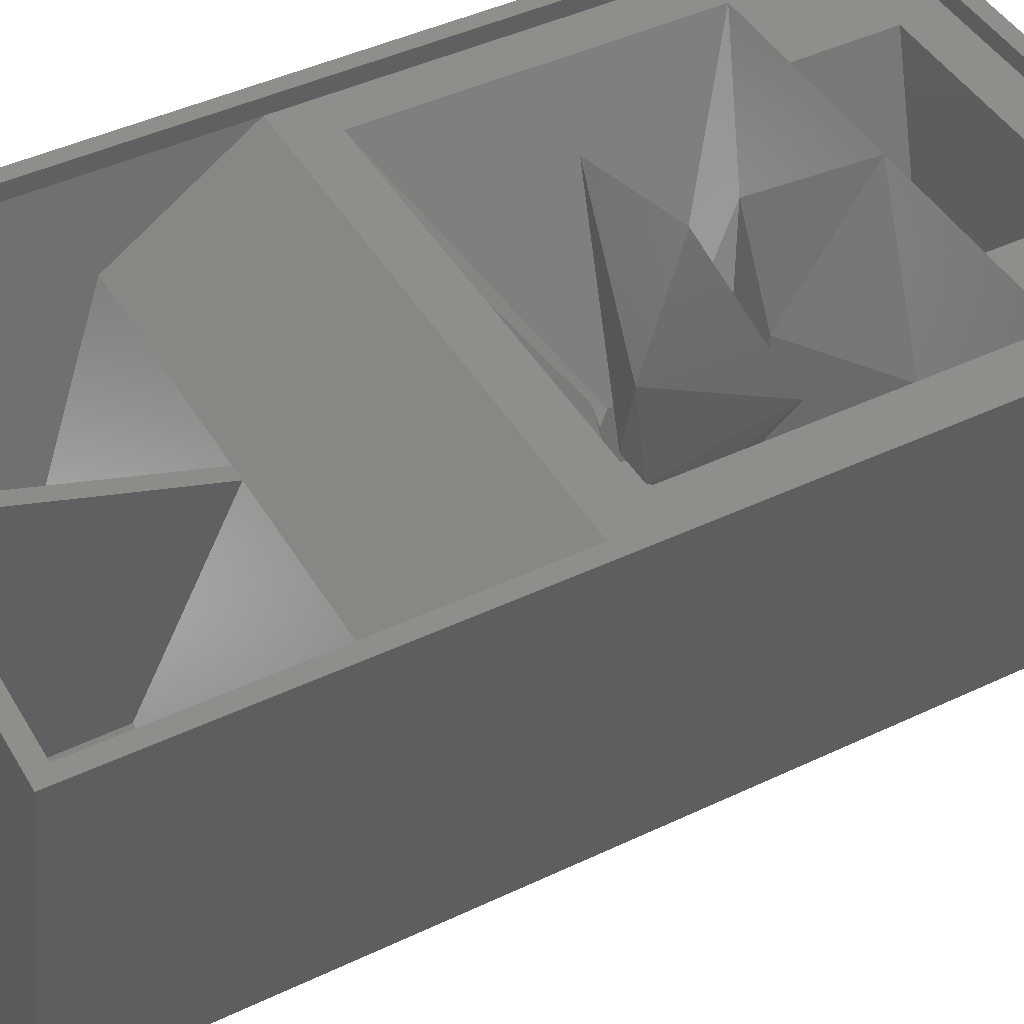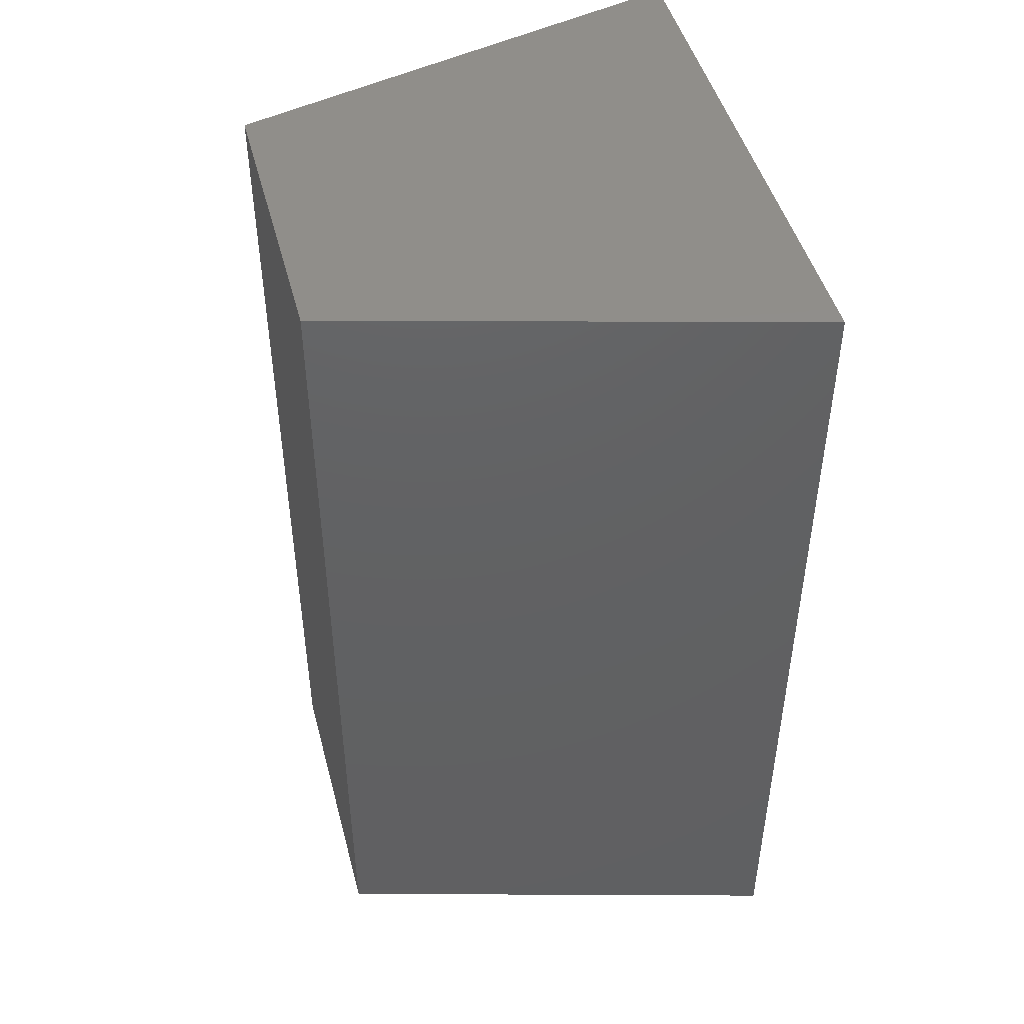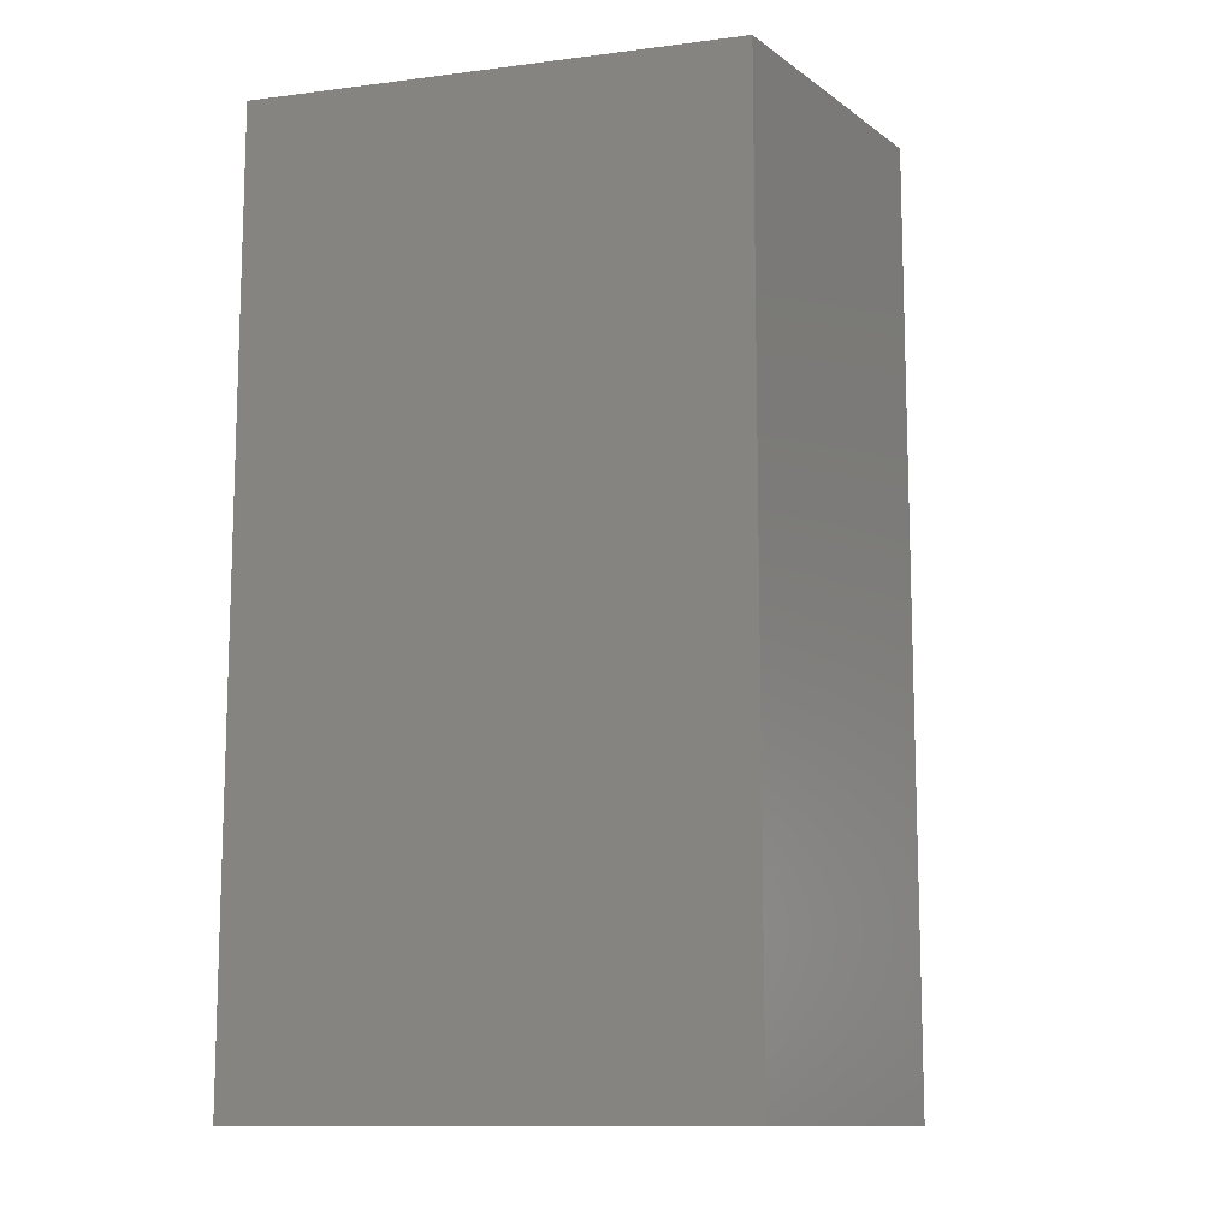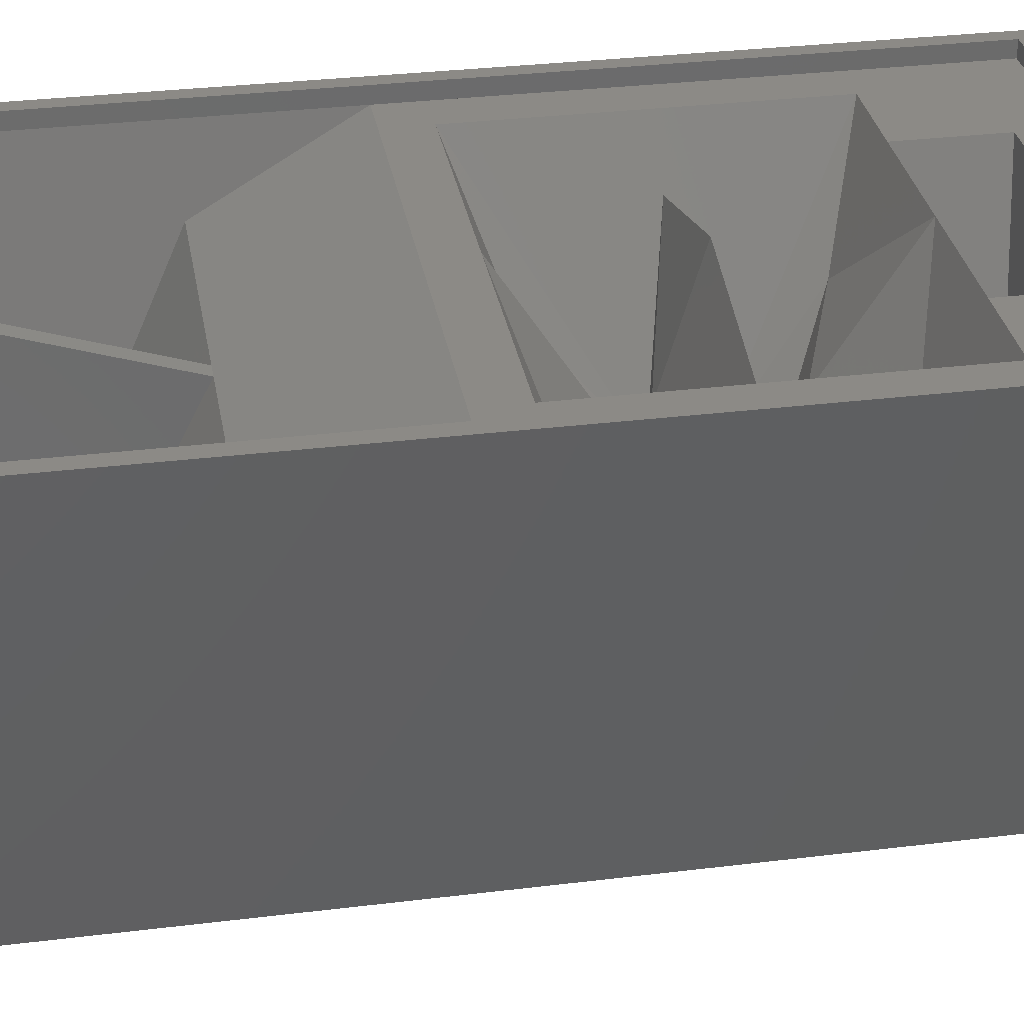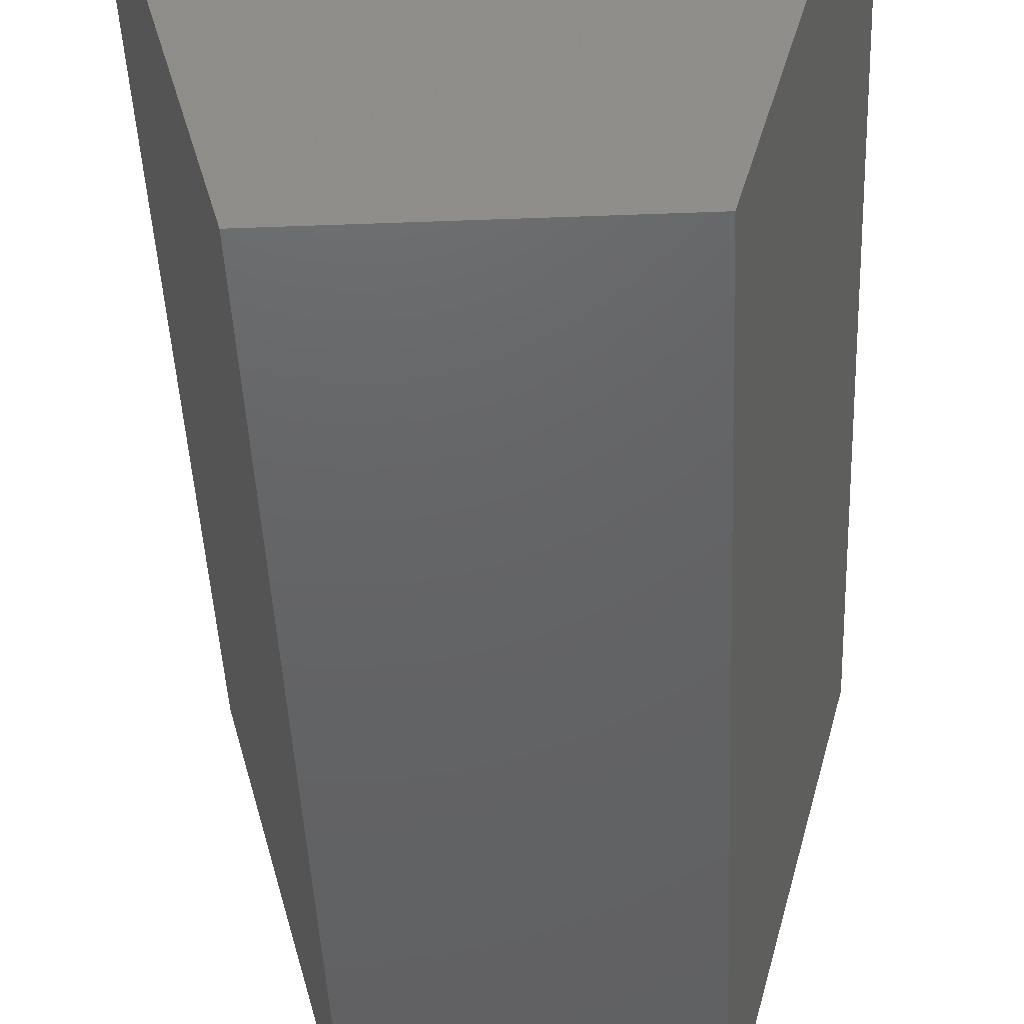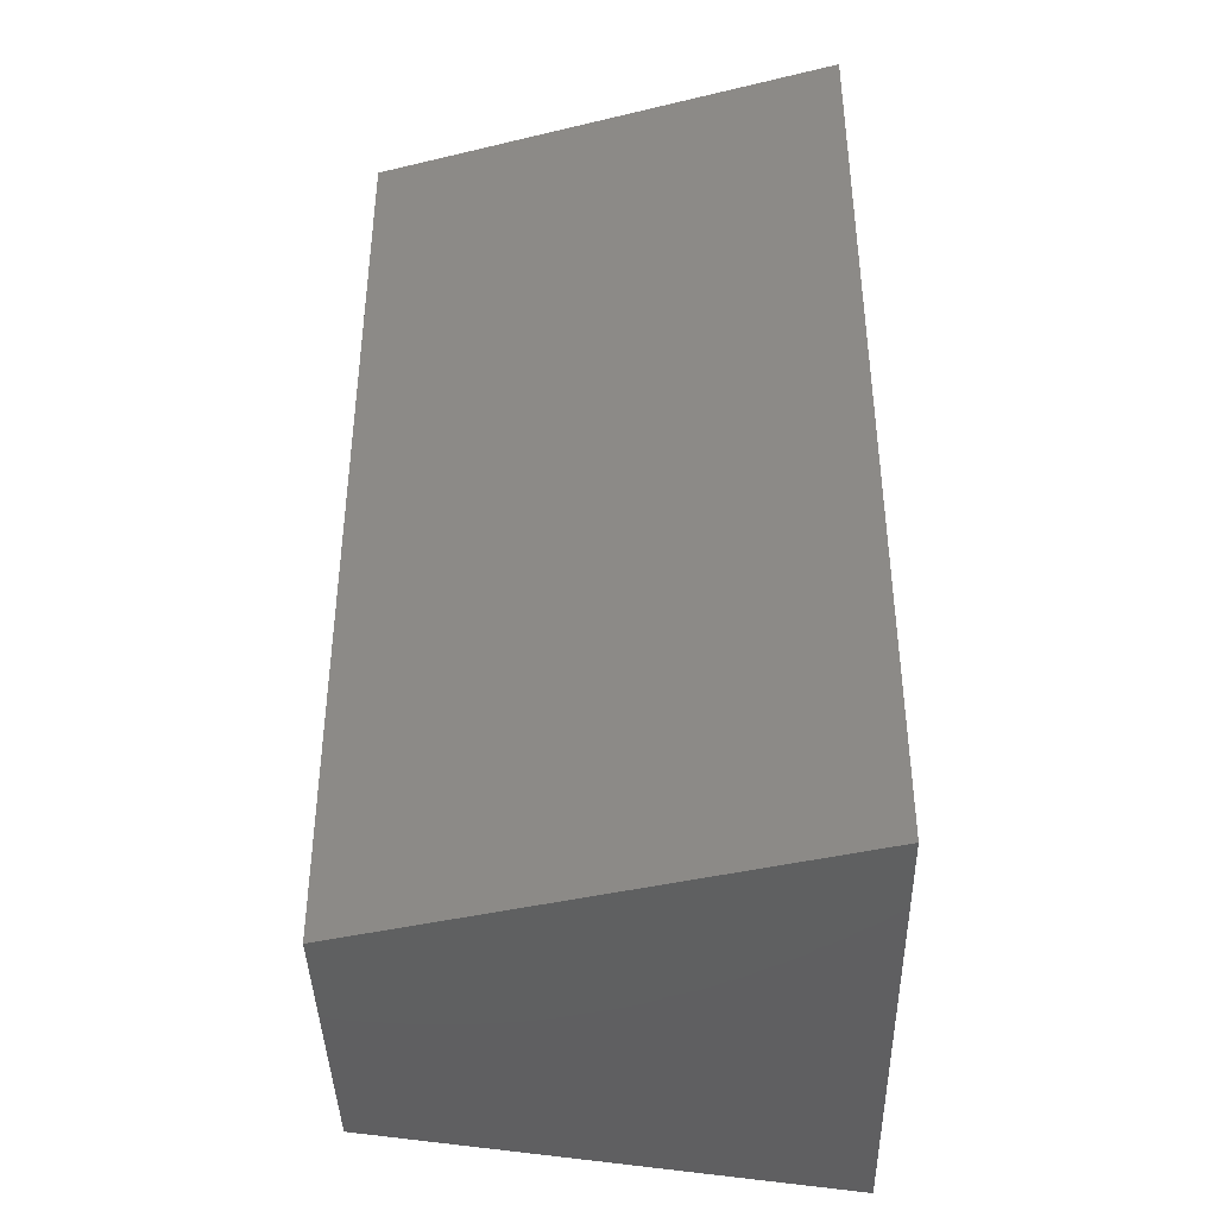
<metadata>
{"format":"stl","ext":"stl","renderer":"f3d","projection":"perspective","resolution":1024,"background":"white","views":[{"elev":44.7,"azim":-118.9,"up":"+Y"},{"elev":46.9,"azim":75.3,"up":"+Z"},{"elev":-11.8,"azim":-58.1,"up":"+Z"},{"elev":32.0,"azim":-99.8,"up":"+Y"},{"elev":-45.5,"azim":-177.5,"up":"+Y"},{"elev":-40.7,"azim":91.3,"up":"+Z"}]}
</metadata>
<code>
# stl→obj: 141 verts, 263 faces
v 0.2025 0.5 9.112e-18
v 0.1875 0.2507 1.066e-16
v 0.1875 0.5 8.095e-18
v 0.2025 0.2507 1.07e-16
v 0.43 0.5 0.35
v -0.03706 0.489 0.3601
v -0.04 0.5 0.35
v 0.4271 0.489 0.3601
v 0.0268 0.2507 1.034e-16
v -0.04 0.5 1.128e-17
v 0.02633 0.2524 0.124
v 0.3617 0.2453 0.139
v 0.3637 0.2524 0.124
v 0.02825 0.2453 0.139
v 0.1875 0.2526 0.1241
v 0.2025 0.2526 0.1241
v 0.06587 0.1049 0.1677
v 0.3632 0.2507 1.102e-16
v 0.3241 0.1049 0.1677
v 0.06587 0.1049 0.82
v 0.43 0.5 0.82
v -0.04 0.5 0.82
v 0.3241 0.1049 0.82
v 0.08 0.5 0.78
v 0.08515 0.185 0.78
v 0 0.5 0.78
v 0.31 0.5 0.78
v 0.3056 0.185 0.78
v 0.39 0.5 0.78
v 0.07376 0.3215 0.2768
v 0.05977 0.2921 0.2934
v -0.01787 0.4174 0.2229
v 0.09601 0.3468 0.2626
v 0.125 0.3662 0.2517
v 0.1588 0.3784 0.2449
v 0.4079 0.4174 0.2229
v 0.2312 0.3784 0.2449
v 0.195 0.3825 0.2425
v 0.335 0.2605 0.3111
v 0.3302 0.2921 0.2934
v 0.07376 0.1995 0.3454
v 0.06587 0.1049 0.3986
v 0.05977 0.2289 0.3289
v 0.09601 0.1742 0.3597
v 0.125 0.1548 0.3706
v 0.1588 0.1426 0.3774
v 0.3241 0.1049 0.3986
v 0.195 0.1384 0.3797
v 0.2312 0.1426 0.3774
v 0.265 0.1548 0.3706
v 0.294 0.1742 0.3597
v 0.3162 0.1995 0.3454
v 0.3302 0.2289 0.3289
v 0.43 0.5 1.128e-17
v -0.02121 0.4299 0.215
v 0.1875 0.4299 0.215
v 0.2025 0.4299 0.215
v 0.4112 0.4299 0.215
v 0.3162 0.3215 0.2768
v 0.294 0.3468 0.2626
v 0.265 0.3662 0.2517
v 0.055 0.2605 0.3111
v 0.3056 0.185 0.39
v 0.08515 0.185 0.39
v -0.055 0.515 -0.015
v -0.04 0.515 -5.64e-18
v 0.445 0.515 -0.015
v -0.055 0.515 0.835
v -0.04 0.515 0.82
v 0.43 0.515 0.82
v 0.43 0.515 -5.64e-18
v 0.445 0.515 0.835
v 0.05891 0.08988 0.835
v 0.3311 0.08988 0.835
v 0.05891 0.08988 -0.015
v 0.3311 0.08988 -0.015
v 0.17 0.3 0.76
v 0.22 0.3 0.76
v 0.335 0.46 0.54
v 0.235 0.3 0.5266
v 0.235 0.3 0.5534
v 0.055 0.46 0.54
v 0.155 0.3 0.5534
v 0.155 0.3 0.5266
v 0.3053 0.4 0.6526
v 0.31 0.5 0.69
v 0.195 0.5 0.69
v 0.39 0.5 0.69
v 0.08475 0.4 0.6526
v 0.08 0.5 0.69
v 5.206e-18 0.5 0.69
v 0.2205 0.3 0.5953
v 0.2545 0.3 0.5613
v 0.1355 0.3 0.5613
v 0.1695 0.3 0.5953
v 0.195 0.5 0.39
v 0.08475 0.4 0.4274
v 4.512e-17 0.5 0.39
v 0.39 0.5 0.39
v 0.3053 0.4 0.4274
v 0.2545 0.3 0.5188
v 0.2205 0.3 0.4848
v 0.1355 0.3 0.5188
v 0.1695 0.3 0.4848
v 0.1951 0.375 0.576
v 0.1776 0.3 0.576
v 0.195 0.498 0.54
v 0.2124 0.3 0.576
v 0.1949 0.375 0.504
v 0.1776 0.3 0.504
v 0.2124 0.3 0.504
v 0.195 0.375 0.6103
v 0.195 0.375 0.4698
v 0.174 0.289 0.5341
v 0.2044 0.289 0.5225
v 0.1856 0.289 0.5225
v 0.216 0.289 0.5341
v 0.174 0.289 0.5459
v 0.216 0.289 0.5459
v 0.1856 0.289 0.5575
v 0.2044 0.289 0.5575
v 0.1661 0.3 0.5155
v 0.1586 0.3 0.523
v 0.2239 0.3 0.5645
v 0.2314 0.3 0.557
v 0.2343 0.3 0.526
v 0.2314 0.3 0.523
v 0.1949 0.3 0.504
v 0.1951 0.3 0.576
v 0.1557 0.3 0.554
v 0.1586 0.3 0.557
v 0.06775 0.4 0.4544
v 0.06775 0.4 0.6256
v 0.3223 0.4 0.4544
v 0.3223 0.4 0.6256
v 0.17 0.3 0.71
v 0.22 0.3 0.71
v 0.1155 0.3 0.4648
v 0.2745 0.3 0.4648
v 0.1155 0.3 0.6153
v 0.2745 0.3 0.6153
f 1 2 3
f 2 1 4
f 5 6 7
f 6 5 8
f 3 9 10
f 9 3 2
f 11 12 13
f 12 11 14
f 15 4 2
f 4 15 16
f 15 13 11
f 13 15 16
f 2 17 9
f 17 2 4
f 17 4 18
f 17 18 19
f 20 21 22
f 21 20 23
f 24 25 26
f 25 24 27
f 25 27 28
f 28 27 29
f 30 31 32
f 33 30 32
f 34 33 32
f 35 34 32
f 36 37 38
f 36 39 40
f 41 42 43
f 44 42 41
f 45 42 44
f 46 42 45
f 47 48 49
f 47 49 50
f 47 50 51
f 47 51 52
f 53 47 52
f 36 23 47
f 23 36 21
f 21 36 8
f 21 8 5
f 22 42 20
f 42 22 32
f 32 22 6
f 6 22 7
f 54 4 1
f 4 54 18
f 14 9 17
f 9 14 11
f 9 11 10
f 10 11 55
f 10 55 7
f 16 56 15
f 56 16 57
f 46 47 42
f 47 46 48
f 18 12 19
f 12 18 13
f 13 18 54
f 13 54 58
f 58 54 5
f 3 15 2
f 15 3 56
f 36 59 60
f 59 36 40
f 36 35 32
f 35 36 38
f 6 36 32
f 36 6 8
f 16 1 4
f 1 16 57
f 16 58 57
f 58 16 13
f 36 61 37
f 61 36 60
f 23 42 47
f 42 23 20
f 11 56 55
f 56 11 15
f 1 56 3
f 56 1 57
f 31 62 32
f 62 42 32
f 42 62 43
f 5 57 58
f 57 5 56
f 56 5 55
f 55 5 7
f 53 36 47
f 36 53 39
f 25 63 64
f 63 25 28
f 65 66 67
f 66 65 68
f 66 68 69
f 69 68 70
f 67 71 72
f 71 67 66
f 72 71 70
f 72 70 68
f 73 72 68
f 72 73 74
f 67 75 65
f 75 67 76
f 74 75 76
f 75 74 73
f 27 77 24
f 77 27 78
f 66 7 10
f 7 66 22
f 22 66 69
f 66 3 10
f 3 66 71
f 3 71 1
f 1 71 54
f 21 69 22
f 69 21 70
f 54 21 5
f 21 54 70
f 70 54 71
f 79 80 81
f 82 83 84
f 76 72 74
f 72 76 67
f 68 75 73
f 75 68 65
f 85 86 87
f 86 85 88
f 89 90 91
f 90 89 87
f 85 92 93
f 89 94 95
f 96 97 98
f 99 100 96
f 101 102 100
f 103 97 104
f 105 106 82
f 105 82 107
f 79 105 107
f 79 108 105
f 109 82 110
f 107 82 109
f 79 107 109
f 79 109 111
f 85 87 112
f 87 89 112
f 112 89 95
f 85 112 92
f 92 112 95
f 102 104 113
f 113 104 97
f 96 113 97
f 100 102 113
f 100 113 96
f 114 115 116
f 115 114 117
f 117 114 118
f 117 118 119
f 119 118 120
f 119 120 121
f 81 117 119
f 81 80 117
f 116 110 122
f 123 116 122
f 84 116 123
f 114 116 84
f 79 124 108
f 79 125 124
f 79 81 125
f 79 126 80
f 79 127 126
f 79 111 127
f 116 128 110
f 115 128 116
f 115 111 128
f 129 120 106
f 129 121 120
f 108 121 129
f 121 81 119
f 121 125 81
f 124 125 121
f 108 124 121
f 127 111 115
f 126 127 115
f 80 126 115
f 117 80 115
f 120 118 83
f 120 83 130
f 120 130 131
f 106 120 131
f 128 109 110
f 111 109 128
f 118 114 84
f 83 118 84
f 82 122 110
f 122 82 123
f 123 82 84
f 82 130 83
f 130 82 131
f 131 82 106
f 132 98 97
f 91 133 89
f 101 100 134
f 85 93 135
f 129 106 105
f 108 129 105
f 136 87 90
f 87 136 137
f 87 137 86
f 27 88 86
f 88 27 29
f 90 77 136
f 77 90 24
f 27 137 78
f 137 27 86
f 26 90 91
f 90 26 24
f 7 98 5
f 98 7 22
f 98 22 91
f 91 22 26
f 26 22 24
f 24 22 27
f 27 22 29
f 5 99 21
f 99 5 98
f 99 98 96
f 21 99 88
f 21 88 29
f 21 29 22
f 29 63 28
f 63 29 88
f 99 63 88
f 98 25 64
f 25 98 91
f 25 91 26
f 64 96 98
f 96 64 63
f 96 63 99
f 133 103 94
f 103 133 132
f 99 135 134
f 135 99 88
f 138 104 139
f 104 138 103
f 103 138 140
f 103 140 94
f 94 140 95
f 95 140 92
f 139 101 141
f 101 139 102
f 102 139 104
f 141 101 93
f 141 93 92
f 141 92 140
f 134 93 101
f 93 134 135
f 134 100 99
f 88 85 135
f 91 132 133
f 132 91 98
f 103 132 97
f 89 133 94

</code>
